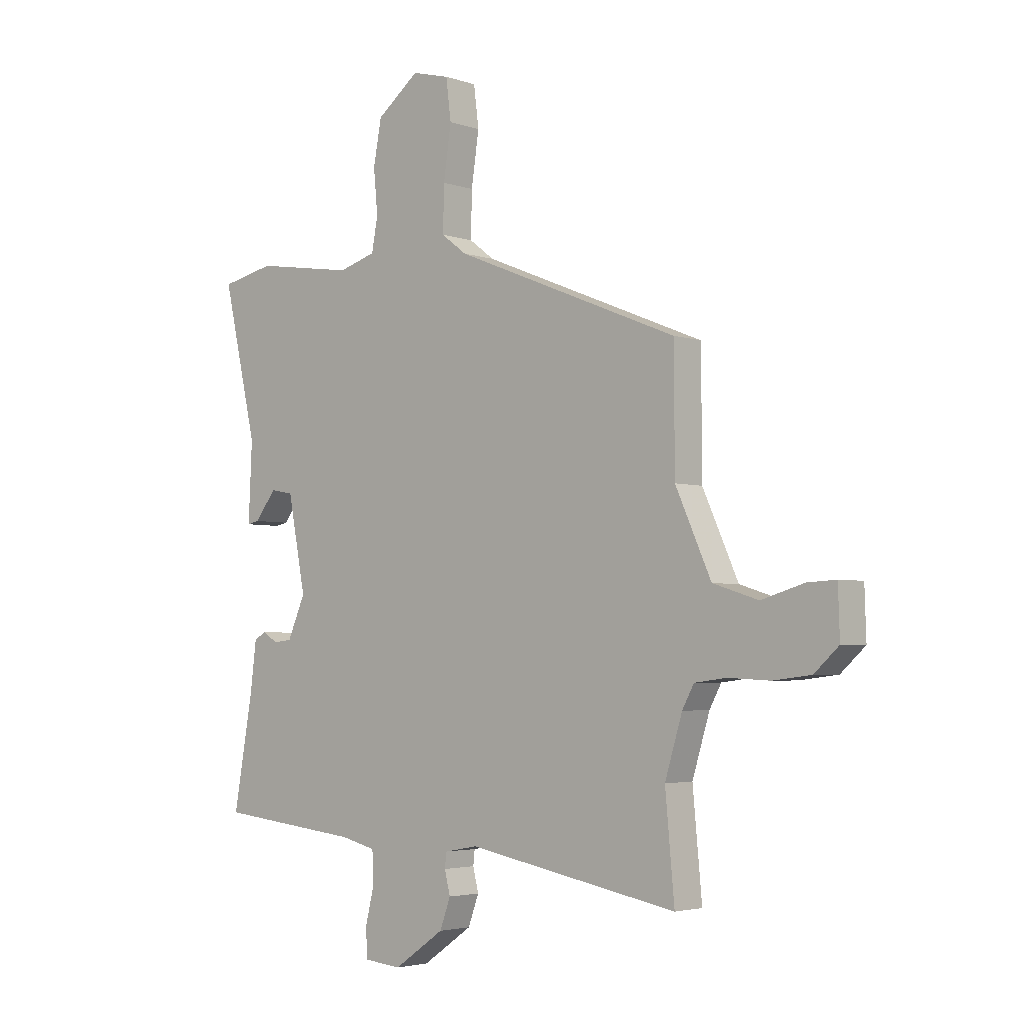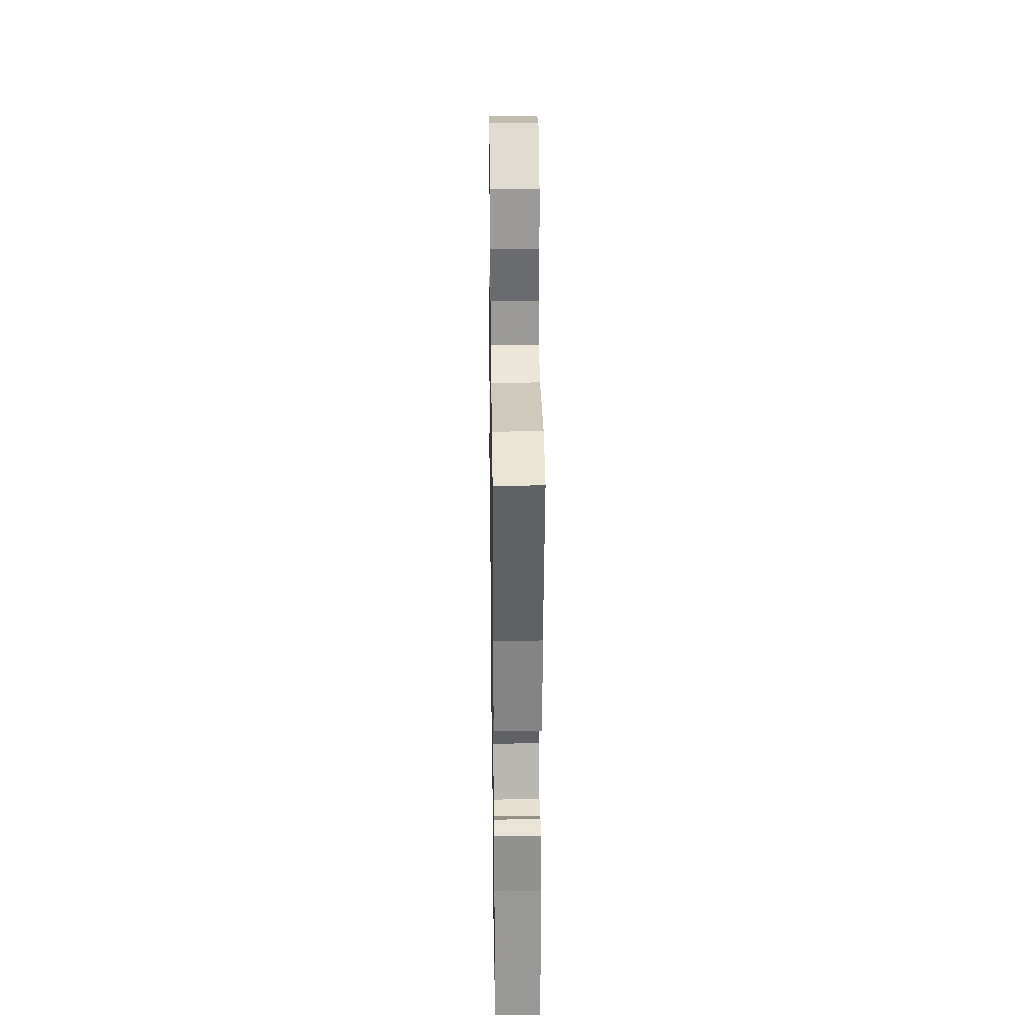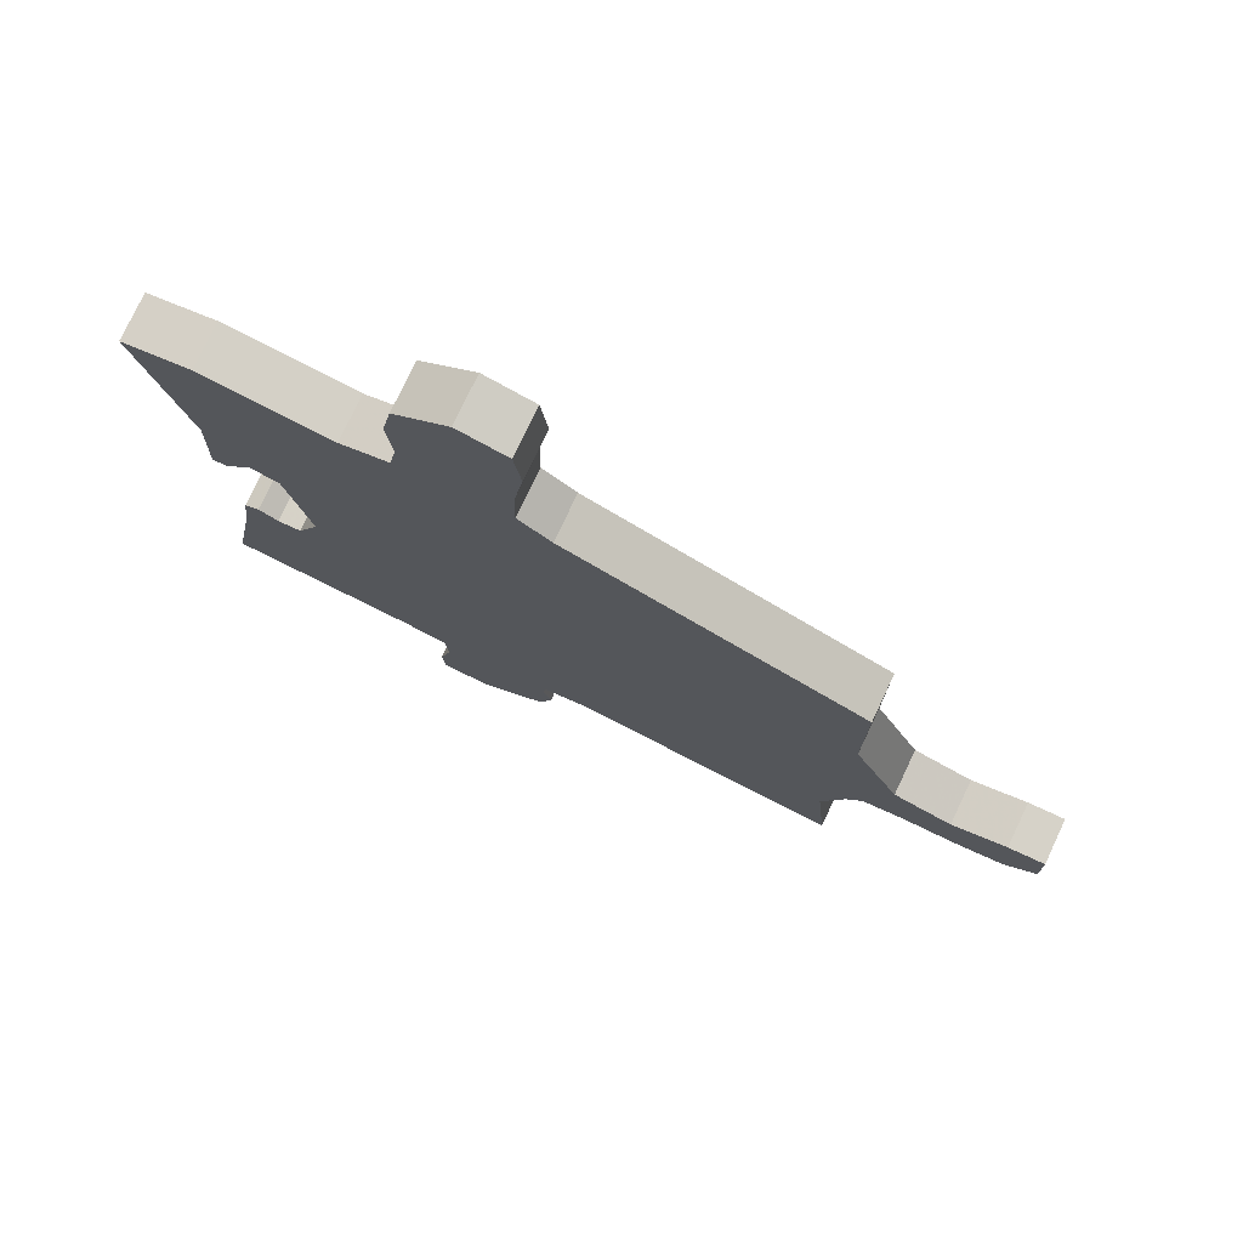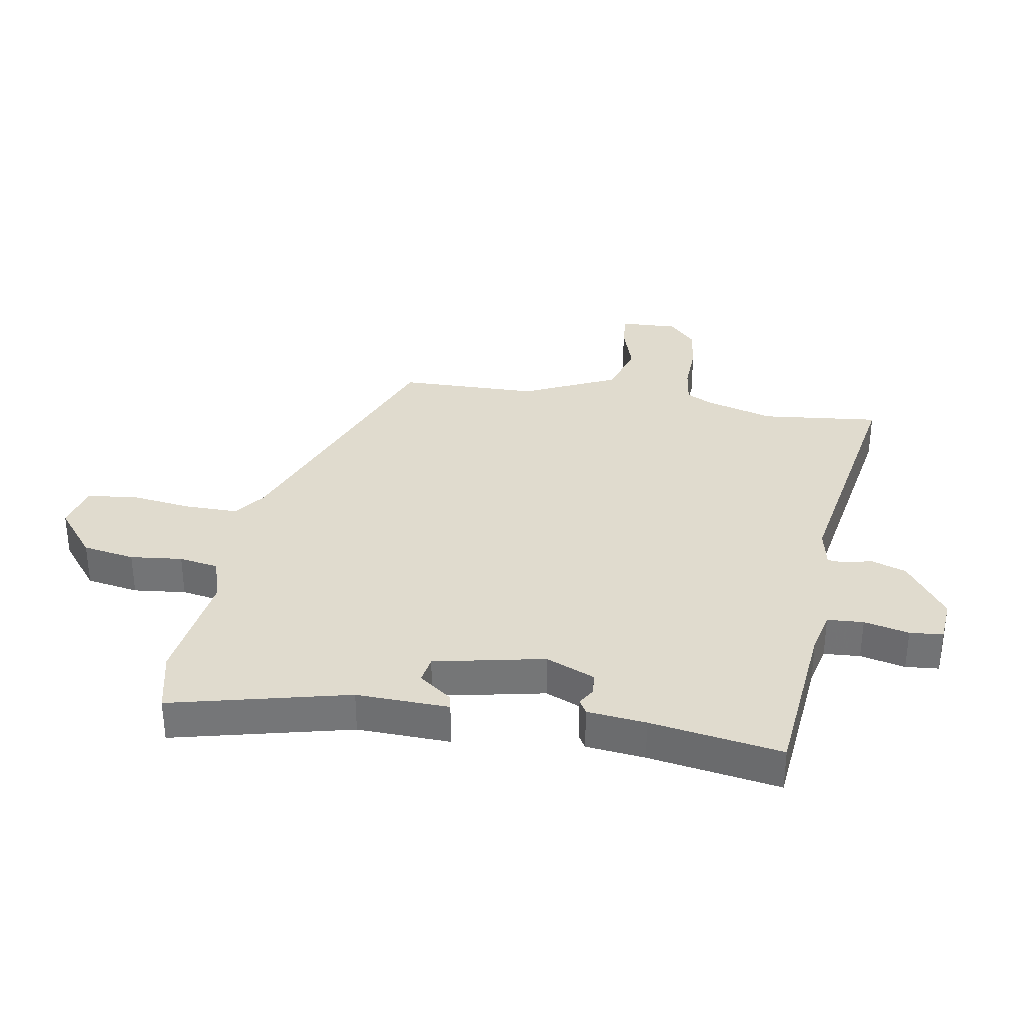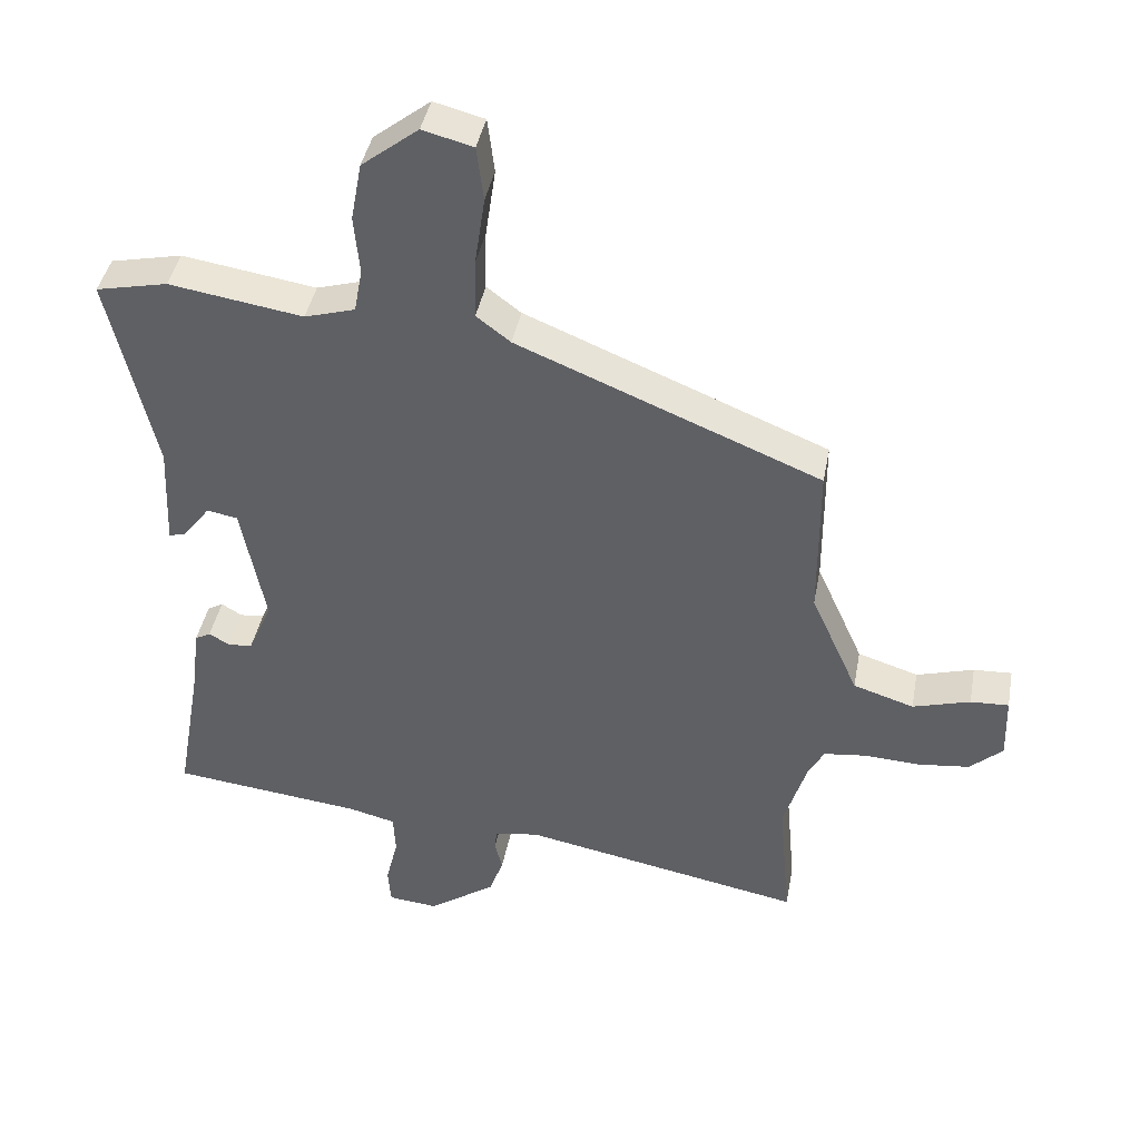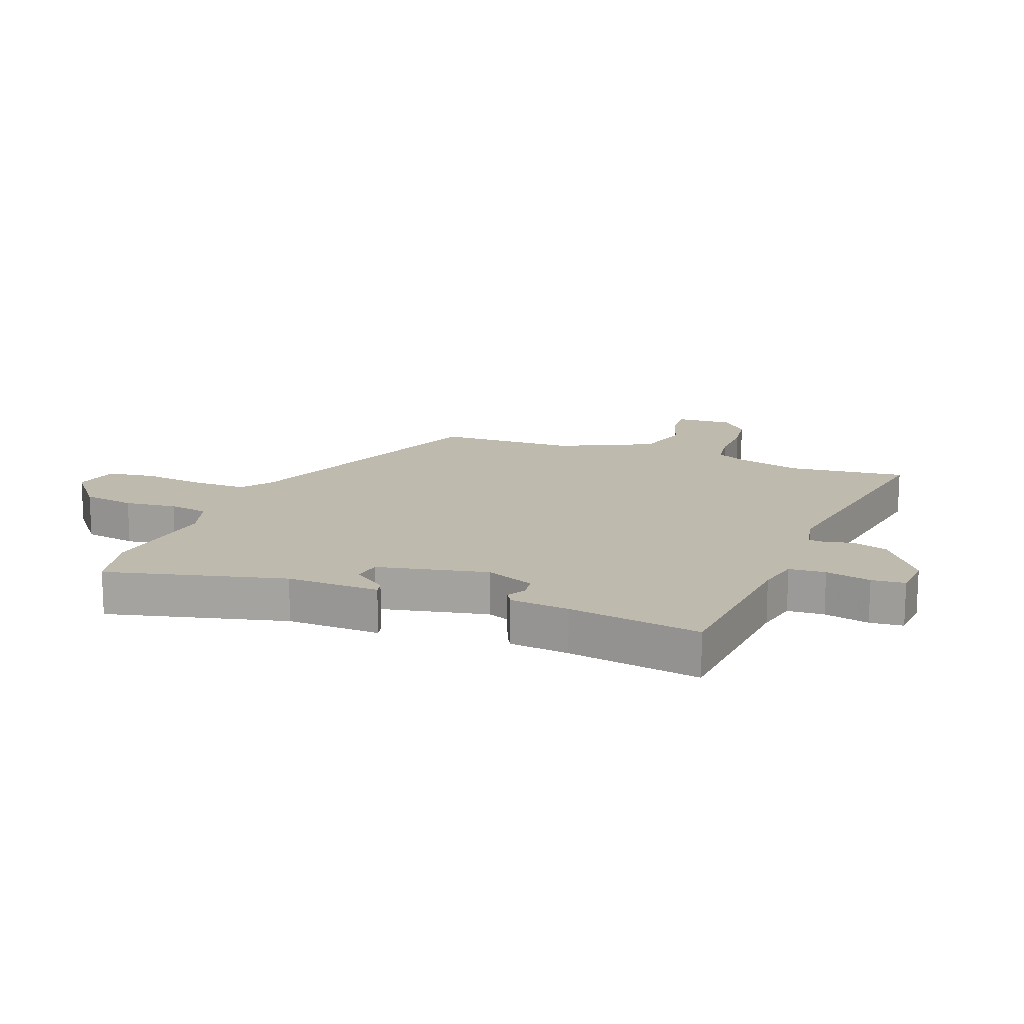
<metadata>
{"format":"obj","ext":"obj","renderer":"f3d","projection":"perspective","resolution":1024,"background":"white","views":[{"elev":-3.6,"azim":-138.4,"up":"+Z"},{"elev":31.3,"azim":89.2,"up":"+Z"},{"elev":77.4,"azim":-154.7,"up":"+Z"},{"elev":33.5,"azim":98.9,"up":"+Y"},{"elev":41.6,"azim":-169.4,"up":"+Z"},{"elev":15.5,"azim":109.7,"up":"+Y"}]}
</metadata>
<code>
v 0.496 0.07 -0.476
v 0.215 0.07 -0.507
v 0.146 0.07 -0.524
v 0.143 0.07 -0.584
v 0.161 0.07 -0.658
v 0.157 0.07 -0.713
v 0.084 0.07 -0.72
v -0.015 0.07 -0.651
v -0.036 0.07 -0.593
v -0.025 0.07 -0.548
v -0.028 0.07 -0.519
v -0.093 0.07 -0.507
v -0.508 0.07 -0.585
v -0.49 0.07 -0.39
v -0.524 0.07 -0.278
v -0.547 0.07 -0.235
v -0.61 0.07 -0.227
v -0.691 0.07 -0.231
v -0.766 0.07 -0.222
v -0.814 0.07 -0.178
v -0.811 0.07 -0.083
v -0.755 0.07 -0.086
v -0.671 0.07 -0.111
v -0.582 0.07 -0.083
v -0.512 0.07 0.073
v -0.511 0.07 0.303
v -0.068 0.07 0.483
v -0.018 0.07 0.521
v -0.02 0.07 0.61
v -0.035 0.07 0.712
v -0.025 0.07 0.792
v 0.049 0.07 0.811
v 0.132 0.07 0.746
v 0.148 0.07 0.66
v 0.14 0.07 0.574
v 0.152 0.07 0.509
v 0.226 0.07 0.487
v 0.422 0.07 0.517
v 0.527 0.07 0.494
v 0.46 0.07 0.2
v 0.467 0.07 0.047
v 0.443 0.07 0.052
v 0.402 0.07 0.106
v 0.357 0.07 0.098
v 0.322 0.07 -0.084
v 0.357 0.07 -0.164
v 0.393 0.07 -0.168
v 0.423 0.07 -0.15
v 0.446 0.07 -0.163
v 0.458 0.07 -0.26
v 0.496 0 -0.476
v 0.215 0 -0.507
v 0.146 0 -0.524
v 0.143 0 -0.584
v 0.161 0 -0.658
v 0.157 0 -0.713
v 0.084 0 -0.72
v -0.015 0 -0.651
v -0.036 0 -0.593
v -0.025 0 -0.548
v -0.028 0 -0.519
v -0.093 0 -0.507
v -0.508 0 -0.585
v -0.49 0 -0.39
v -0.524 0 -0.278
v -0.547 0 -0.235
v -0.61 0 -0.227
v -0.691 0 -0.231
v -0.766 0 -0.222
v -0.814 0 -0.178
v -0.811 0 -0.083
v -0.755 0 -0.086
v -0.671 0 -0.111
v -0.582 0 -0.083
v -0.512 0 0.073
v -0.511 0 0.303
v -0.068 0 0.483
v -0.018 0 0.521
v -0.02 0 0.61
v -0.035 0 0.712
v -0.025 0 0.792
v 0.049 0 0.811
v 0.132 0 0.746
v 0.148 0 0.66
v 0.14 0 0.574
v 0.152 0 0.509
v 0.226 0 0.487
v 0.422 0 0.517
v 0.527 0 0.494
v 0.46 0 0.2
v 0.467 0 0.047
v 0.443 0 0.052
v 0.402 0 0.106
v 0.357 0 0.098
v 0.322 0 -0.084
v 0.357 0 -0.164
v 0.393 0 -0.168
v 0.423 0 -0.15
v 0.446 0 -0.163
v 0.458 0 -0.26
f 47 48 49 50
f 46 47 50 1
f 40 41 42 43
f 40 43 44
f 37 38 39 40
f 36 37 40 44
f 32 33 34 35
f 32 35 36
f 29 30 31 32
f 28 29 32 36
f 27 28 36 44
f 25 26 27 44
f 20 21 22 23
f 20 23 24
f 17 18 19 20
f 16 17 20 24
f 15 16 24 25
f 12 13 14
f 11 12 14 15
f 7 8 9 10
f 7 10 11
f 4 5 6 7
f 3 4 7 11
f 2 3 11 15
f 46 1 2 15
f 15 25 44 45
f 15 45 46
f 100 99 98 97
f 51 100 97 96
f 93 92 91 90
f 94 93 90
f 90 89 88 87
f 94 90 87 86
f 85 84 83 82
f 86 85 82
f 82 81 80 79
f 86 82 79 78
f 94 86 78 77
f 94 77 76 75
f 73 72 71 70
f 74 73 70
f 70 69 68 67
f 74 70 67 66
f 75 74 66 65
f 64 63 62
f 65 64 62 61
f 60 59 58 57
f 61 60 57
f 57 56 55 54
f 61 57 54 53
f 65 61 53 52
f 65 52 51 96
f 95 94 75 65
f 96 95 65
f 1 51 52 2
f 2 52 53 3
f 3 53 54 4
f 4 54 55 5
f 5 55 56 6
f 6 56 57 7
f 7 57 58 8
f 8 58 59 9
f 9 59 60 10
f 10 60 61 11
f 11 61 62 12
f 12 62 63 13
f 13 63 64 14
f 14 64 65 15
f 15 65 66 16
f 16 66 67 17
f 17 67 68 18
f 18 68 69 19
f 19 69 70 20
f 20 70 71 21
f 21 71 72 22
f 22 72 73 23
f 23 73 74 24
f 24 74 75 25
f 25 75 76 26
f 26 76 77 27
f 27 77 78 28
f 28 78 79 29
f 29 79 80 30
f 30 80 81 31
f 31 81 82 32
f 32 82 83 33
f 33 83 84 34
f 34 84 85 35
f 35 85 86 36
f 36 86 87 37
f 37 87 88 38
f 38 88 89 39
f 39 89 90 40
f 40 90 91 41
f 41 91 92 42
f 42 92 93 43
f 43 93 94 44
f 44 94 95 45
f 45 95 96 46
f 46 96 97 47
f 47 97 98 48
f 48 98 99 49
f 49 99 100 50
f 50 100 51 1

</code>
